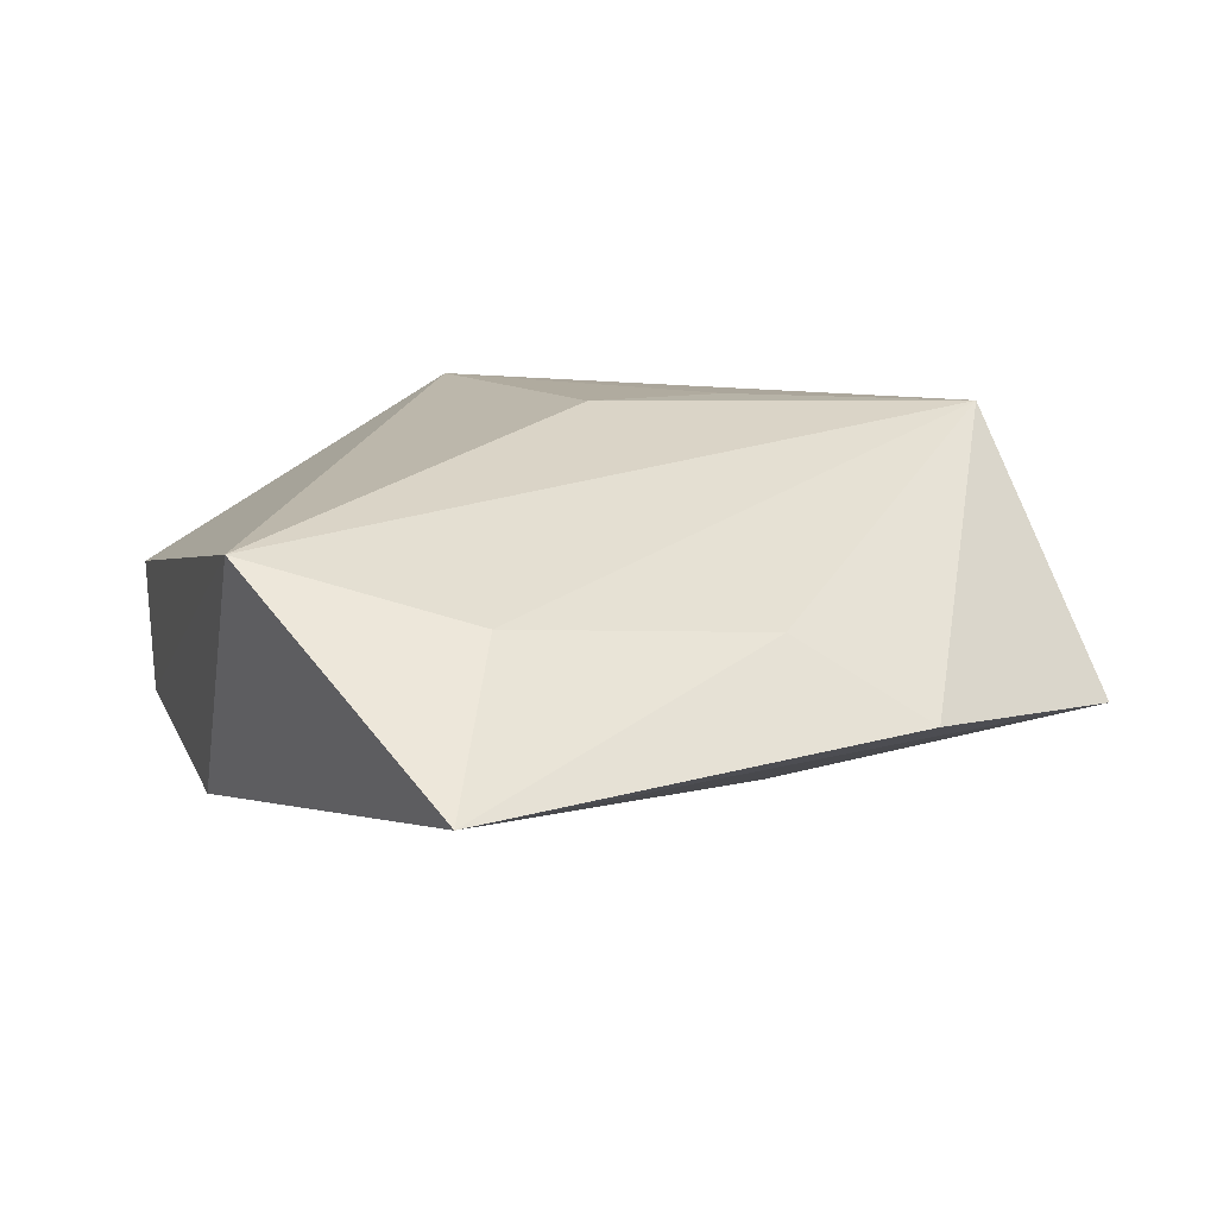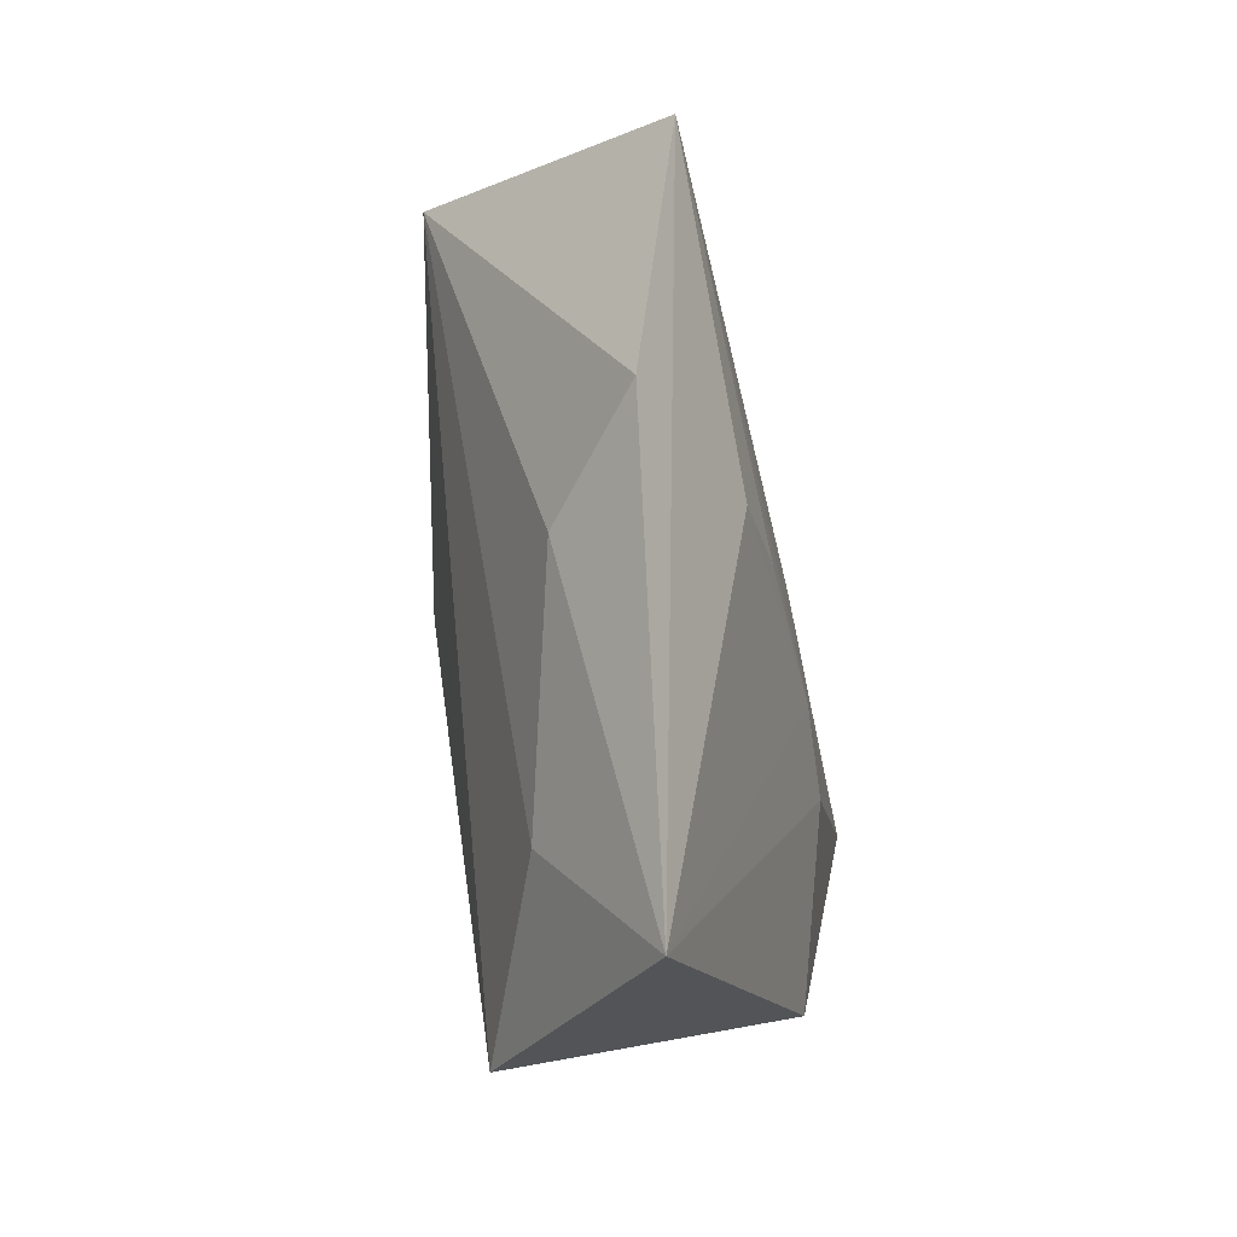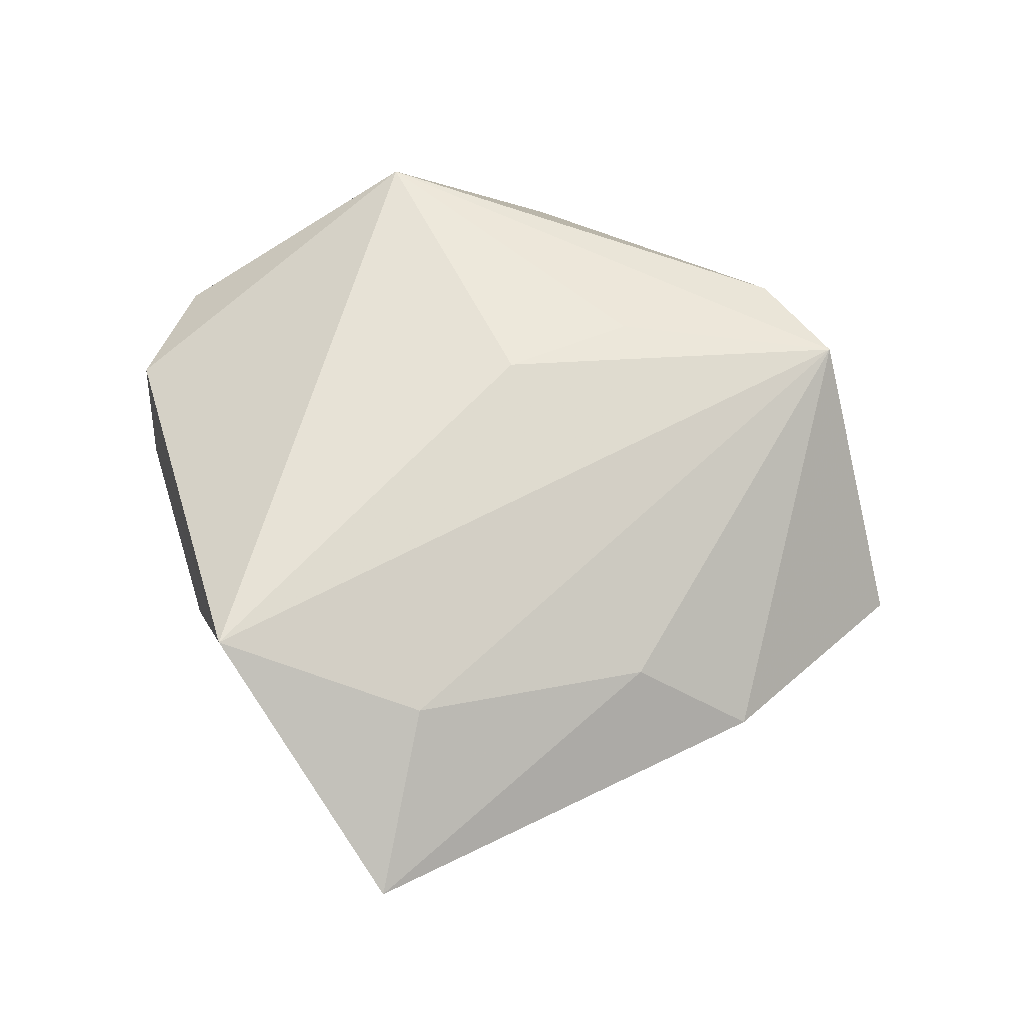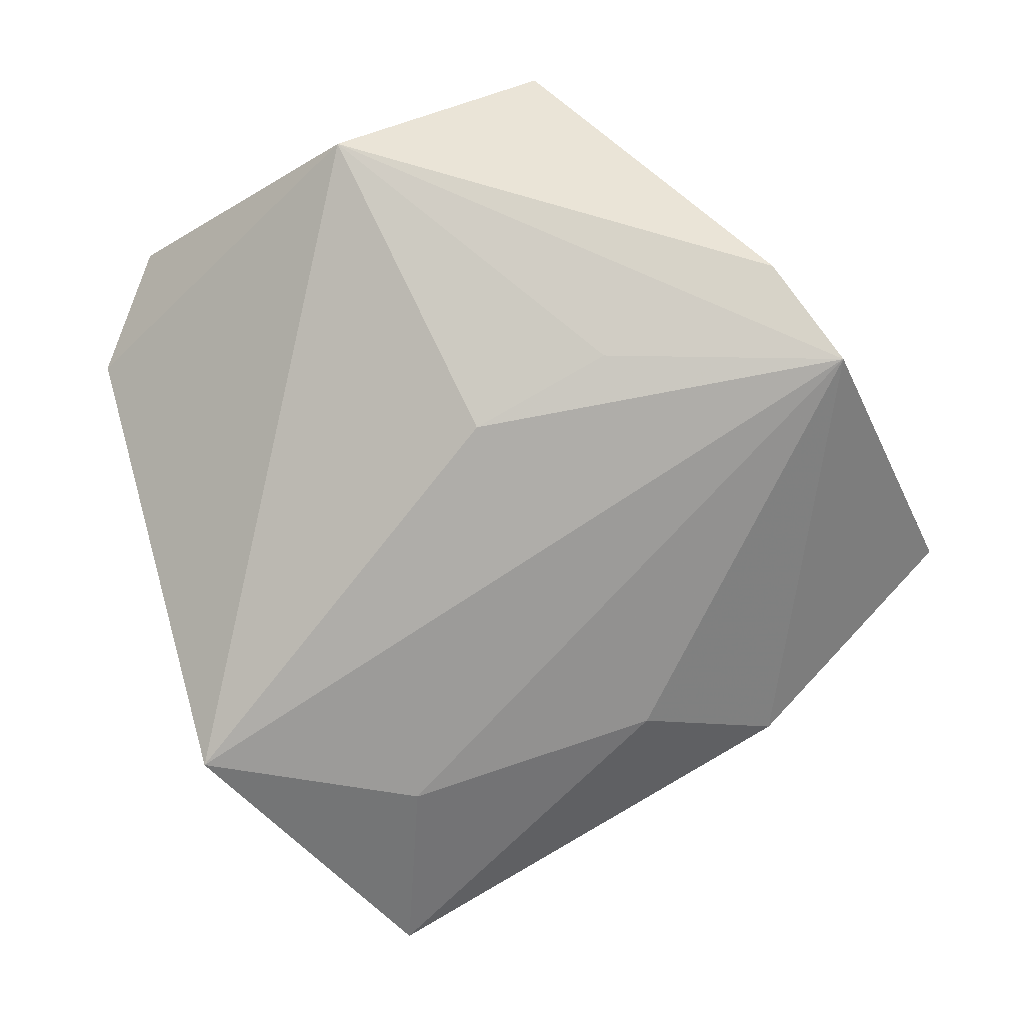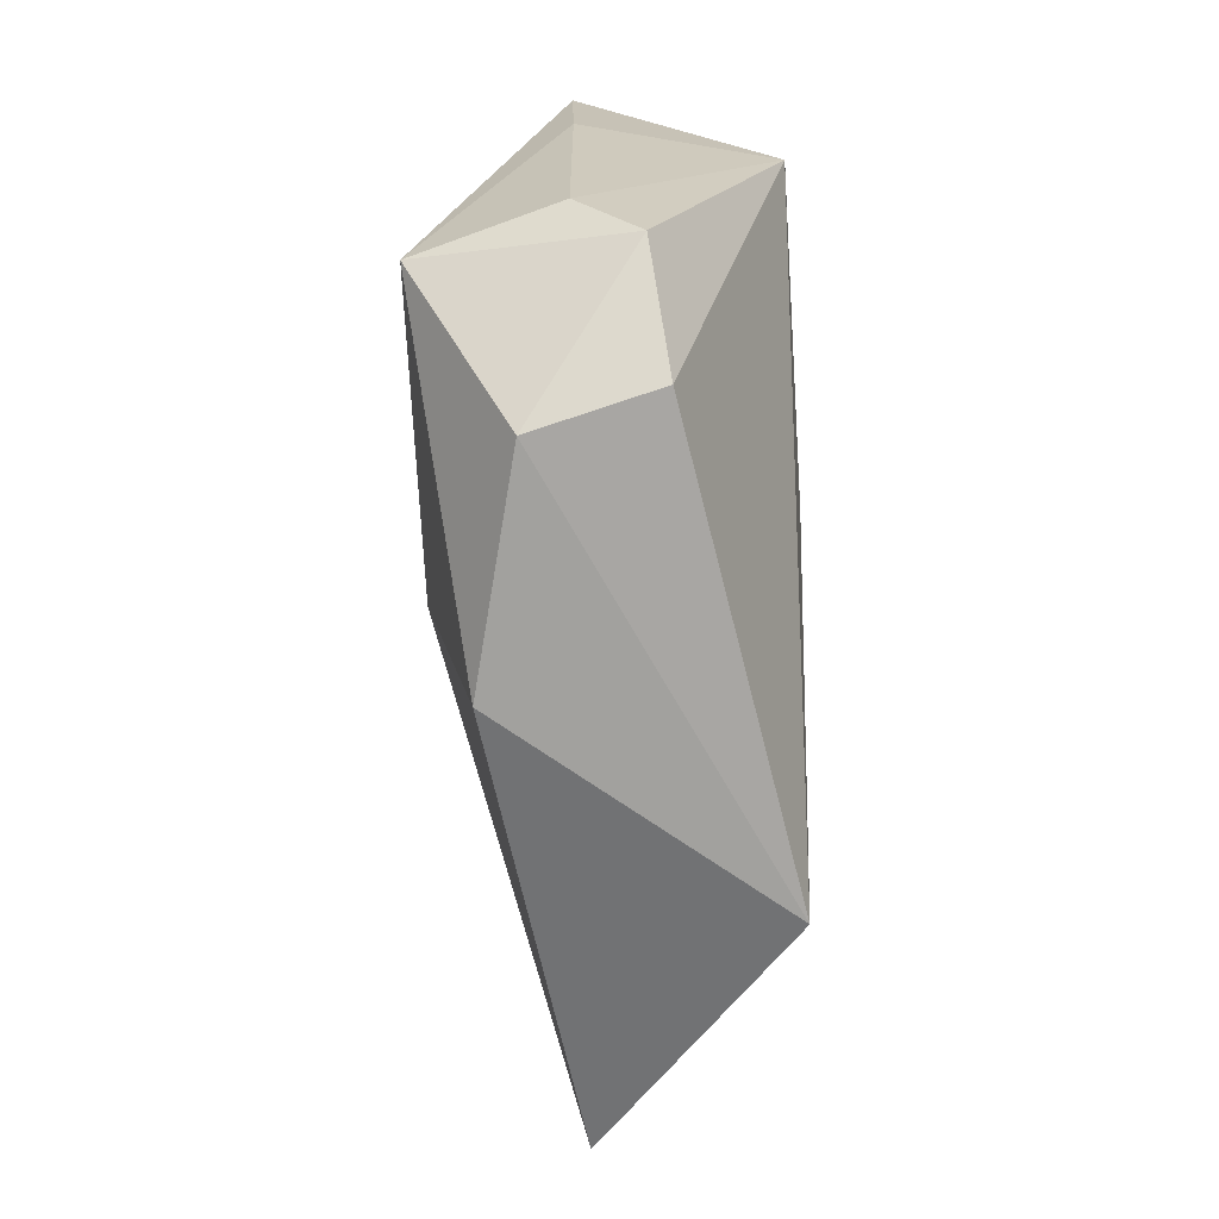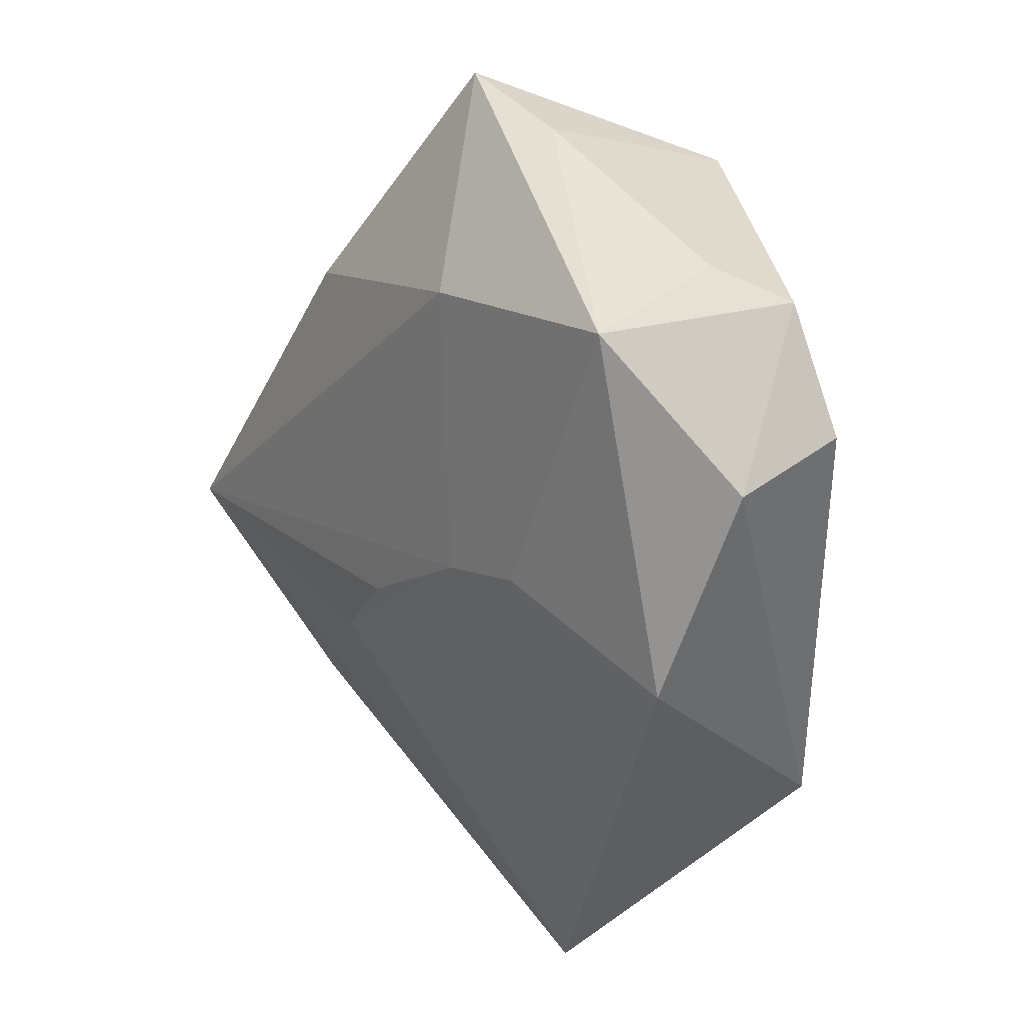
<metadata>
{"format":"obj","ext":"obj","renderer":"f3d","projection":"perspective","resolution":1024,"background":"white","views":[{"elev":-72.6,"azim":4.9,"up":"+Y"},{"elev":-71.9,"azim":98.4,"up":"+Y"},{"elev":59.7,"azim":2.4,"up":"+Z"},{"elev":1.6,"azim":10.3,"up":"+Y"},{"elev":-1.7,"azim":-91.4,"up":"+Y"},{"elev":14.6,"azim":-128.0,"up":"+Y"}]}
</metadata>
<code>
v -0.03536 -0.01533 -0.01251
v -0.04343 0.00716 -0.008736
v -0.003991 0.02354 -0.01712
v -0.01172 0.03622 0.01628
v -0.04346 0.01145 0.004231
v 0.03301 0.02179 -0.004897
v 0.02704 0.02133 -0.0112
v 0.01916 -0.02016 -0.01386
v 0.007458 0.04578 -0.003517
v -0.03872 0.02506 0.002244
v 0.03707 0.02207 0.01241
v -0.007648 -0.05732 -0.001913
v 0.004883 0.00415 0.01921
v 0.02202 -0.02986 0.004003
v 0.03543 -0.03141 -0.005815
v -0.03309 0.02874 -0.004244
v 0.01107 -0.01372 -0.01553
v -0.005873 -0.007077 -0.01715
v 0.04496 0.01164 0.01407
v 0.01879 0.0121 0.01696
v 0.05421 -0.01065 -0.01231
v -0.004106 -0.03863 0.00935
v -0.03295 0.02334 -0.01891
v -0.006631 0.04058 -0.003594
v -0.0274 -0.03451 0.01704
v -0.01647 -0.00615 -0.01711
f 25 1 12
f 21 19 15
f 15 12 21
f 5 25 4
f 6 19 21
f 21 12 8
f 19 25 22
f 22 25 12
f 13 25 19
f 13 4 25
f 7 6 21
f 9 6 7
f 19 6 11
f 11 6 9
f 11 4 19
f 9 4 11
f 21 8 17
f 5 4 10
f 4 16 10
f 24 4 9
f 24 16 4
f 12 15 14
f 14 22 12
f 14 15 19
f 19 22 14
f 19 4 20
f 20 13 19
f 4 13 20
f 2 25 5
f 1 25 2
f 5 10 2
f 1 2 23
f 23 24 9
f 16 24 23
f 23 10 16
f 23 2 10
f 3 7 21
f 9 7 3
f 3 23 9
f 1 23 26
f 12 1 26
f 23 3 18
f 18 26 23
f 21 17 18
f 18 3 21
f 18 17 8
f 18 8 12
f 12 26 18

</code>
